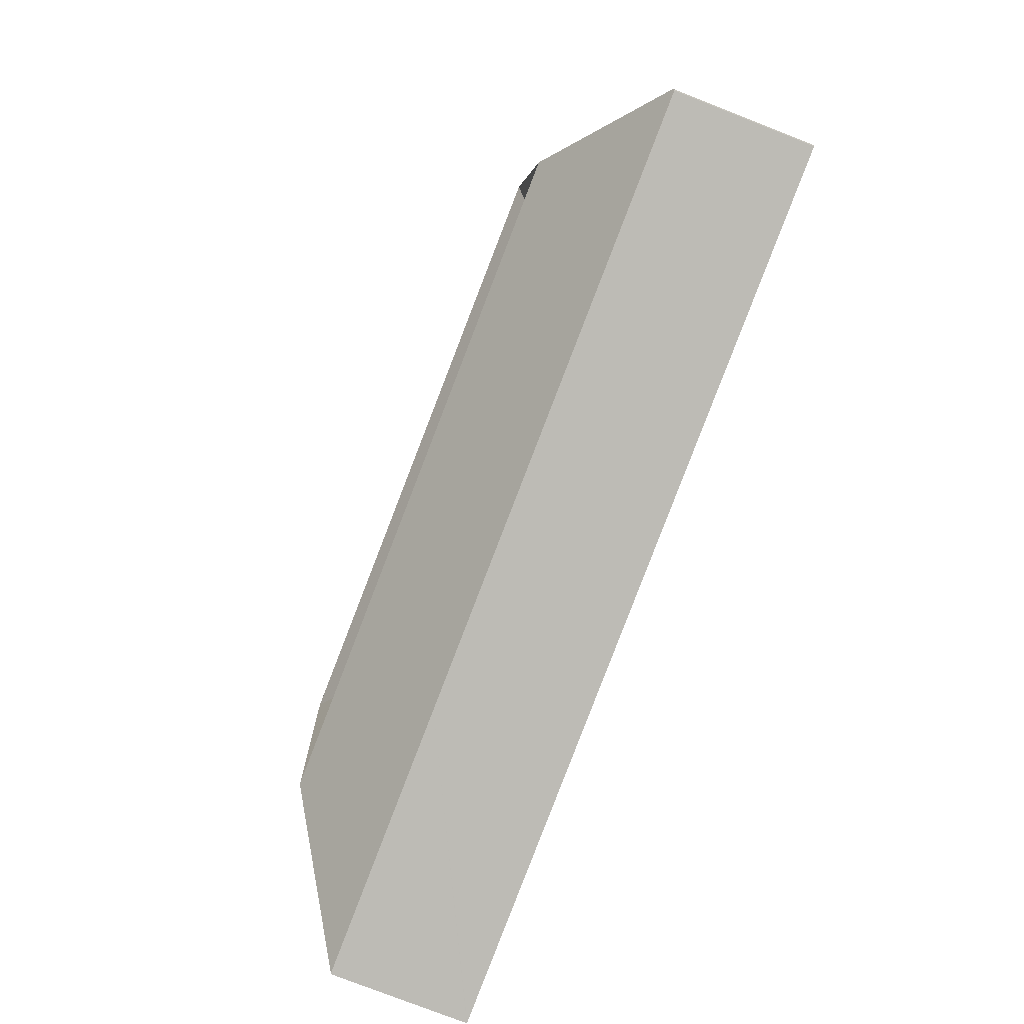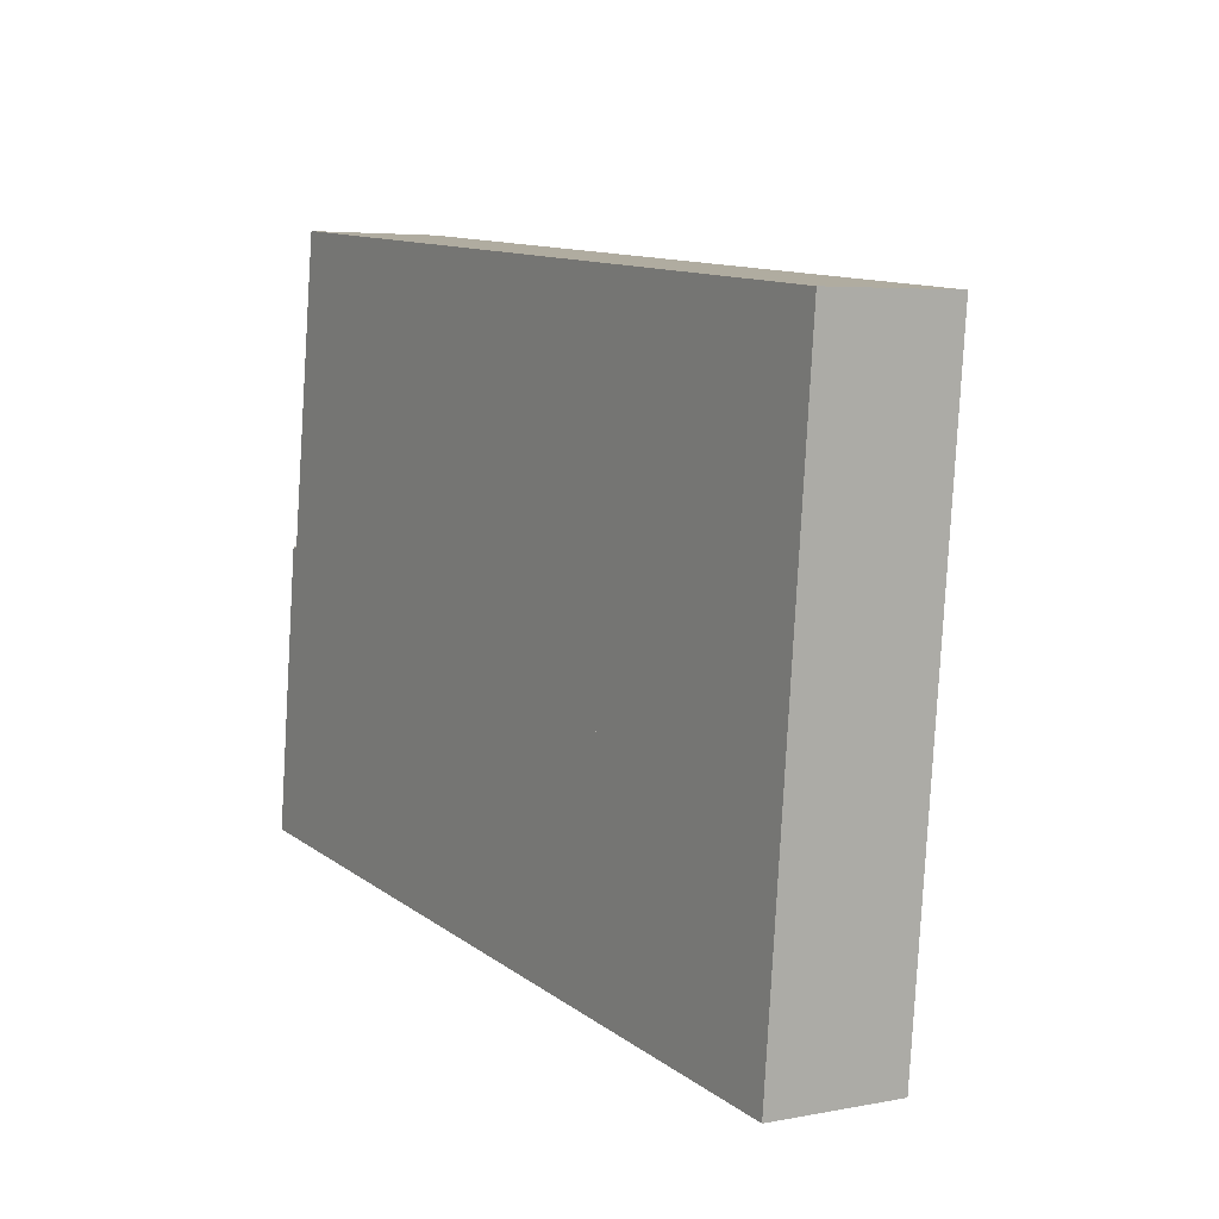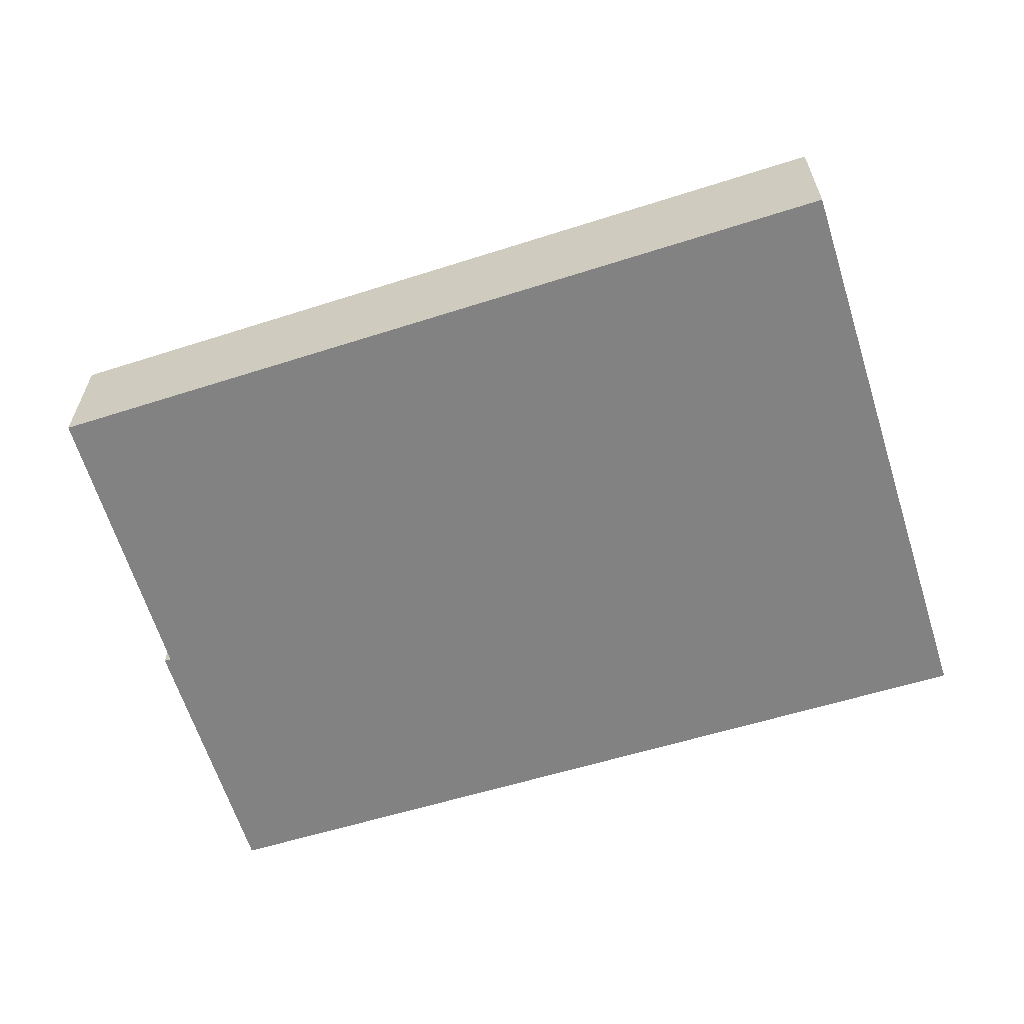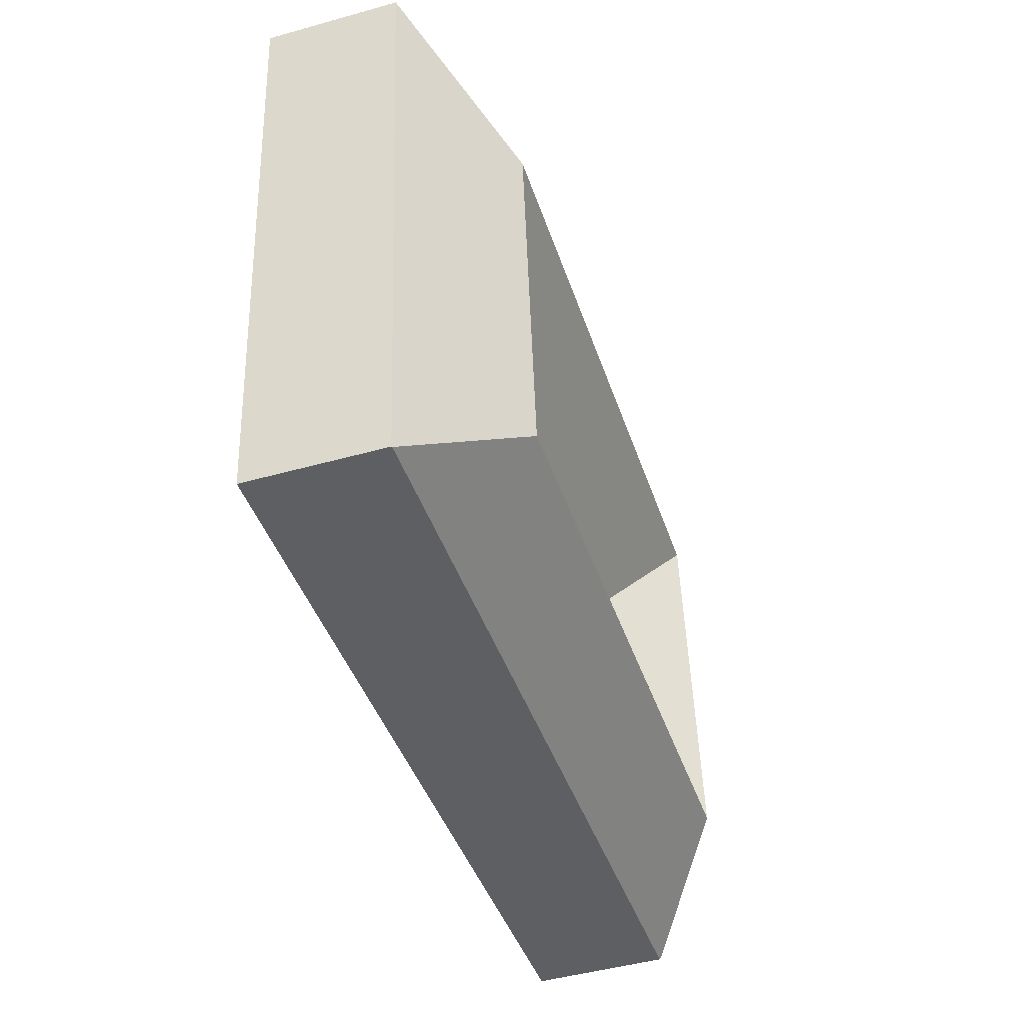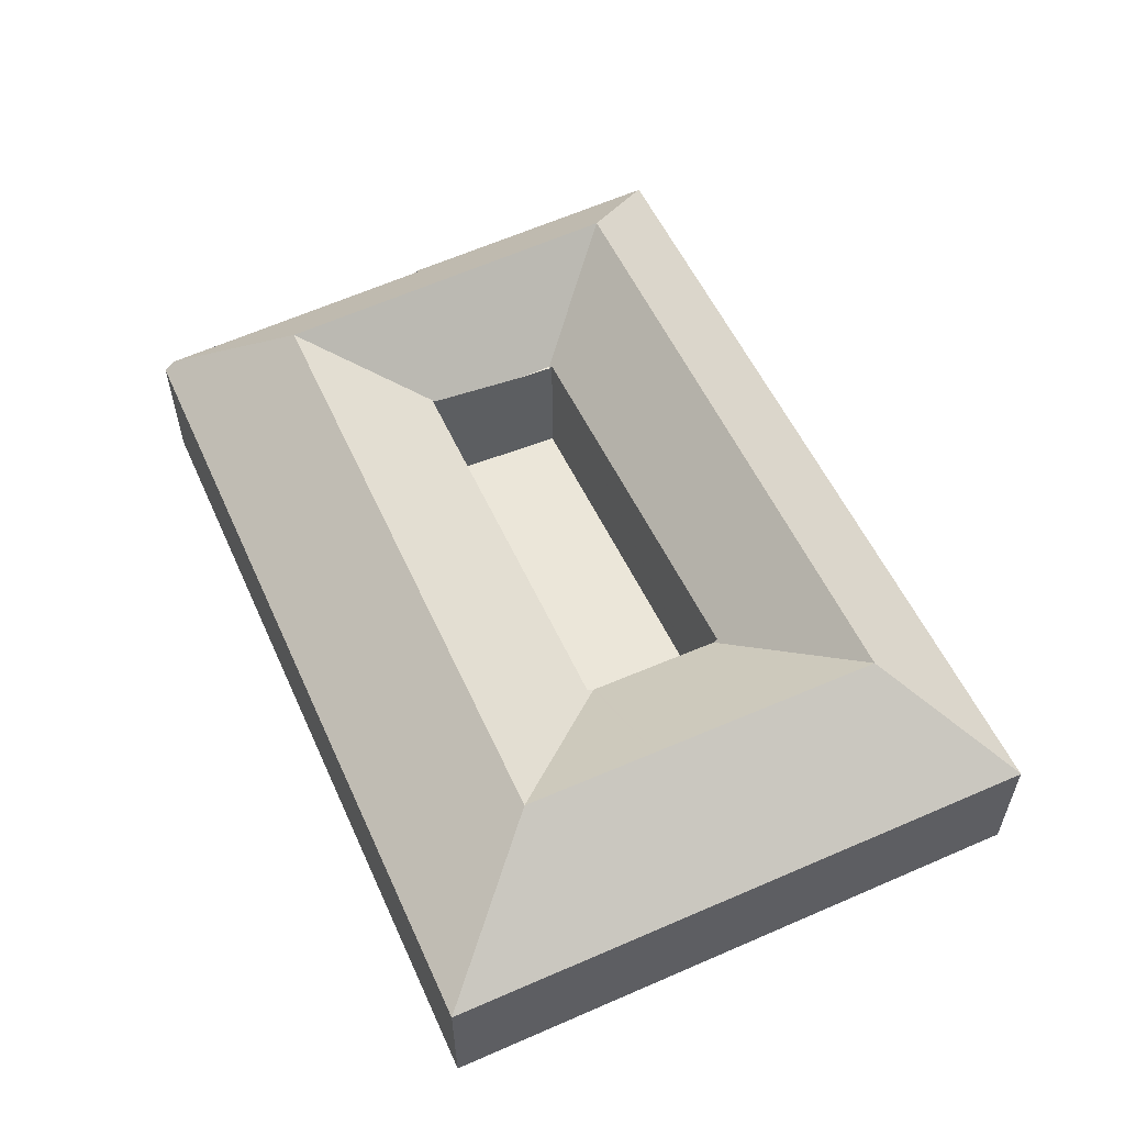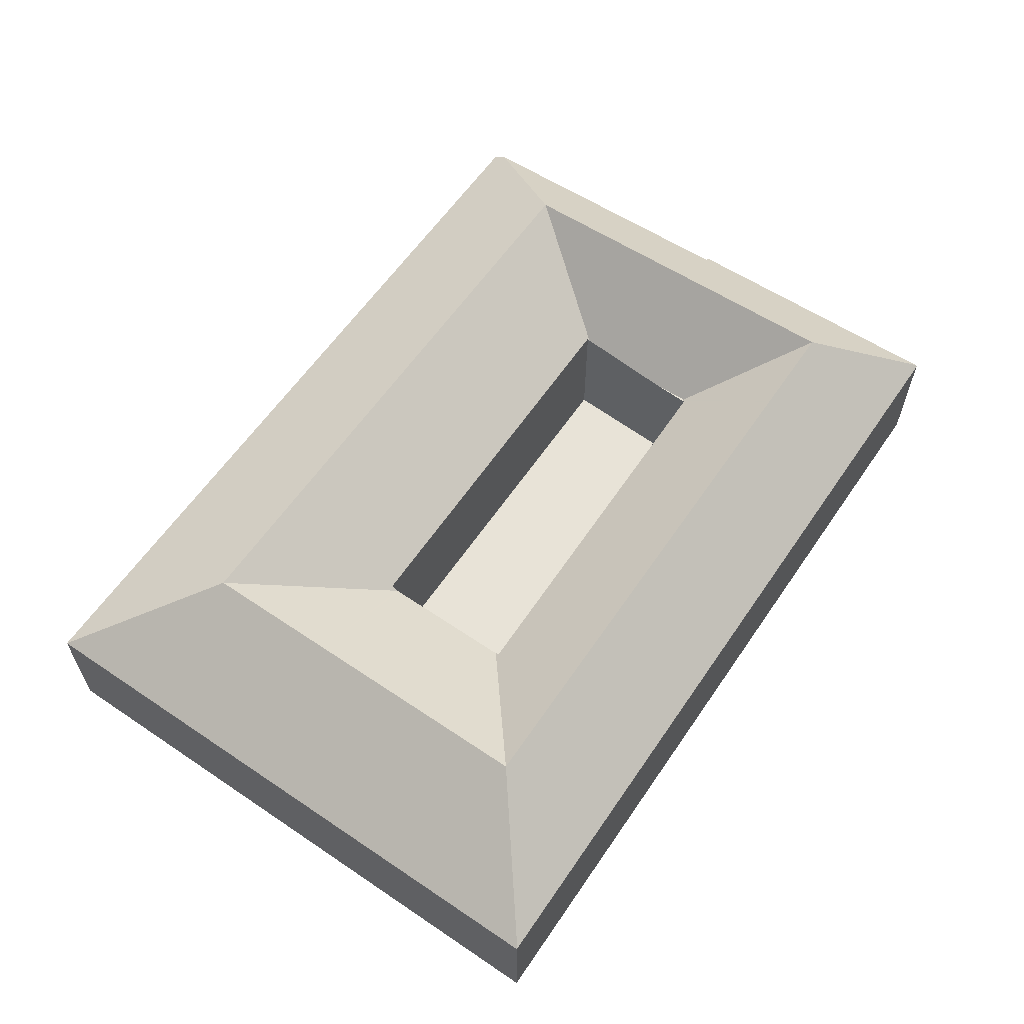
<metadata>
{"format":"obj","ext":"obj","renderer":"f3d","projection":"perspective","resolution":1024,"background":"white","views":[{"elev":-78.0,"azim":-111.3,"up":"+Z"},{"elev":4.9,"azim":58.8,"up":"+Z"},{"elev":-60.8,"azim":23.6,"up":"+Y"},{"elev":-47.5,"azim":107.5,"up":"+Z"},{"elev":56.6,"azim":71.3,"up":"+Y"},{"elev":61.6,"azim":130.3,"up":"+Y"}]}
</metadata>
<code>
v  7.101 10.1 20.9
v  3.812 6.514 26.52
v  3.841 6.516 26.73
v  2.251 6.458 15.17
v  6.294 10.1 14.78
v  1.978 6.448 13.18
v  5.535 10.1 9.021
v  1.194 6.183 9.487
v  0.011 6.234 0.086
v  4.903 10.1 4.228
v  1.663 6.163 13.21
v  35.45 10.1 18.15
v  29.98 6.139 24.78
v  42.04 6.139 23.61
v  29.37 10.1 18.74
v  20.33 6.139 25.71
v  11.57 10.1 20.46
v  12.36 6.139 26.49
v  7.823 6.139 26.93
v  3.92 6.139 27.3
v  39.21 6.161 -4.212
v  40.2 6.14 5.298
v  39.24 6.14 -4.215
v  33.74 10.1 1.131
v  40.81 6.14 11.43
v  34.23 10.1 5.939
v  34.84 10.1 12.01
v  0.046 6.157 -0.01
v  0 6.161 3.773e-16
v  8.747 6.158 -0.943
v  9.366 10.1 3.749
v  27.2 6.16 -2.923
v  27.67 10.1 1.783
v  9.998 6.074 8.542
v  10.2 6.074 10.1
v  10.11 6.074 8.53
v  28.25 6.31 6.296
v  28.26 6.15 6.488
v  10.1 6.164 8.422
v  28.13 6.309 6.31
v  10.47 6.337 14.37
v  10.5 6.365 14.82
v  10.51 6.437 14.93
v  28.89 6.345 13
v  28.86 6.137 12.69
v  28.8 6.346 13.01
v  10.84 6.435 14.89
v  28.27 6.15 6.579
v  28.85 6.137 12.59
v  39.24 2.581e-16 -4.215
v  39.21 2.579e-16 -4.212
v  27.2 1.79e-16 -2.923
v  8.747 5.774e-17 -0.943
v  0.046 6.123e-19 -0.01
v  0 0 0
v  0.011 -5.266e-18 0.086
v  1.194 -5.809e-16 9.487
v  1.663 -8.091e-16 13.21
v  1.978 -8.072e-16 13.18
v  2.251 -9.288e-16 15.17
v  3.812 -1.624e-15 26.52
v  3.92 -1.672e-15 27.3
v  3.841 -1.637e-15 26.73
v  7.823 -1.649e-15 26.93
v  12.36 -1.622e-15 26.49
v  20.33 -1.575e-15 25.71
v  29.98 -1.517e-15 24.78
v  42.04 -1.446e-15 23.61
v  40.2 -3.244e-16 5.298
v  40.81 -6.998e-16 11.43
v  28.25 -3.855e-16 6.296
v  28.26 -3.973e-16 6.488
v  28.86 -7.767e-16 12.69
v  28.89 -7.961e-16 13
v  28.85 -7.708e-16 12.59
v  28.27 -4.028e-16 6.579
v  28.13 -3.864e-16 6.31
v  10.1 -5.157e-16 8.422
v  10.11 -5.223e-16 8.53
v  10.2 -6.184e-16 10.1
v  10.47 -8.8e-16 14.37
v  10.5 -9.072e-16 14.82
v  10.51 -9.14e-16 14.93
v  10.84 -9.118e-16 14.89
v  28.8 -7.968e-16 13.01
g defaultobject
f 1 2 3
f 2 1 4
f 4 1 5
f 4 5 6
f 6 5 7
f 6 7 8
f 8 7 9
f 9 7 10
f 8 11 6
f 12 13 14
f 13 12 15
f 13 15 16
f 16 15 17
f 16 17 18
f 18 17 19
f 19 17 1
f 19 1 20
f 20 1 3
f 21 22 23
f 22 21 24
f 22 24 25
f 25 24 26
f 25 26 27
f 25 27 14
f 14 27 12
f 9 28 29
f 28 9 30
f 30 9 10
f 30 10 31
f 30 31 32
f 32 31 33
f 32 33 21
f 21 33 24
f 34 35 36
f 24 37 38
f 34 31 10
f 31 34 39
f 31 39 33
f 39 34 36
f 33 39 40
f 33 40 37
f 33 37 24
f 41 1 42
f 1 41 35
f 1 35 34
f 1 34 5
f 5 34 10
f 5 10 7
f 1 43 42
f 12 44 15
f 44 12 45
f 15 44 46
f 15 46 47
f 15 47 17
f 17 47 1
f 1 47 43
f 38 26 24
f 26 38 48
f 26 48 49
f 26 49 27
f 27 49 45
f 27 45 12
f 50 21 23
f 21 50 32
f 32 50 51
f 32 51 52
f 32 52 30
f 30 52 53
f 30 53 28
f 28 53 54
f 28 55 29
f 55 28 54
f 55 9 29
f 9 55 8
f 8 55 56
f 8 56 57
f 8 57 11
f 11 57 58
f 59 4 6
f 4 59 2
f 2 59 60
f 2 60 61
f 2 61 3
f 3 61 20
f 20 61 62
f 62 61 63
f 11 59 6
f 59 11 58
f 62 19 20
f 19 62 64
f 19 64 18
f 18 64 65
f 18 65 16
f 16 65 66
f 16 66 13
f 13 66 67
f 13 67 14
f 14 67 68
f 22 50 23
f 50 22 69
f 69 22 25
f 69 25 70
f 70 25 14
f 70 14 68
f 71 38 37
f 38 71 72
f 44 73 74
f 73 44 45
f 73 45 75
f 75 45 49
f 75 49 76
f 76 49 48
f 76 48 72
f 72 48 38
f 40 71 37
f 71 40 39
f 71 39 77
f 77 39 78
f 39 79 78
f 79 39 80
f 80 39 36
f 80 36 35
f 80 35 81
f 81 35 41
f 81 41 82
f 82 41 42
f 82 42 83
f 83 42 43
f 47 83 43
f 83 47 46
f 83 46 84
f 84 46 85
f 85 46 44
f 85 44 74
f 54 56 55
f 56 54 53
f 56 53 57
f 57 53 58
f 58 53 52
f 58 52 59
f 59 52 60
f 60 52 61
f 61 52 63
f 63 52 62
f 62 52 64
f 64 52 65
f 65 52 51
f 65 51 66
f 66 51 67
f 67 51 50
f 67 50 69
f 67 69 70
f 67 70 68

</code>
